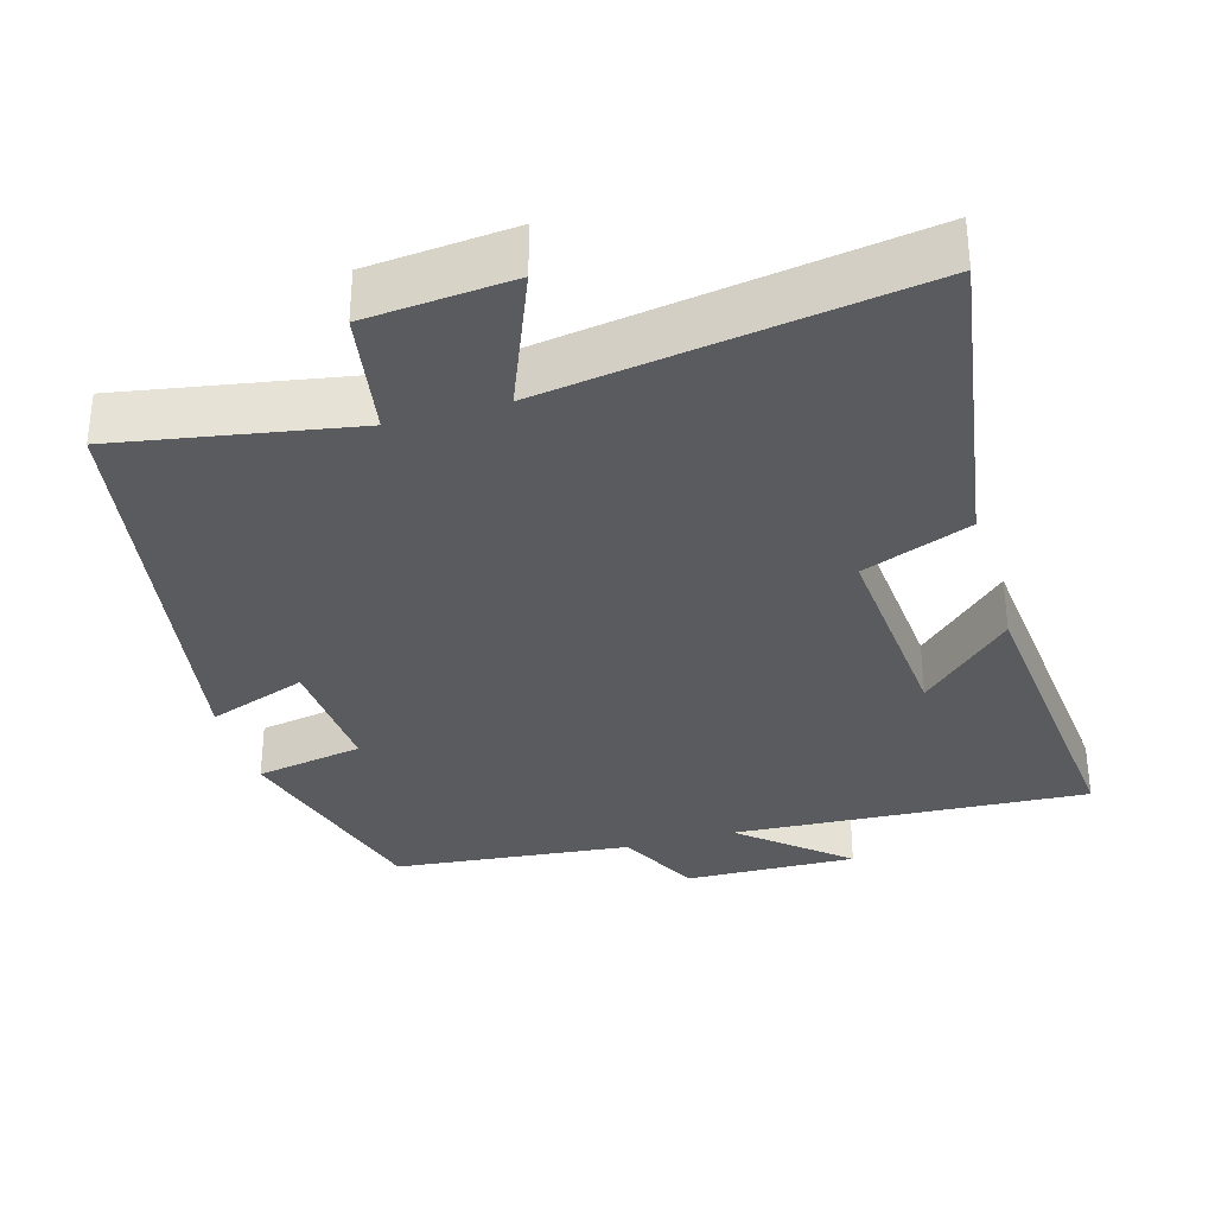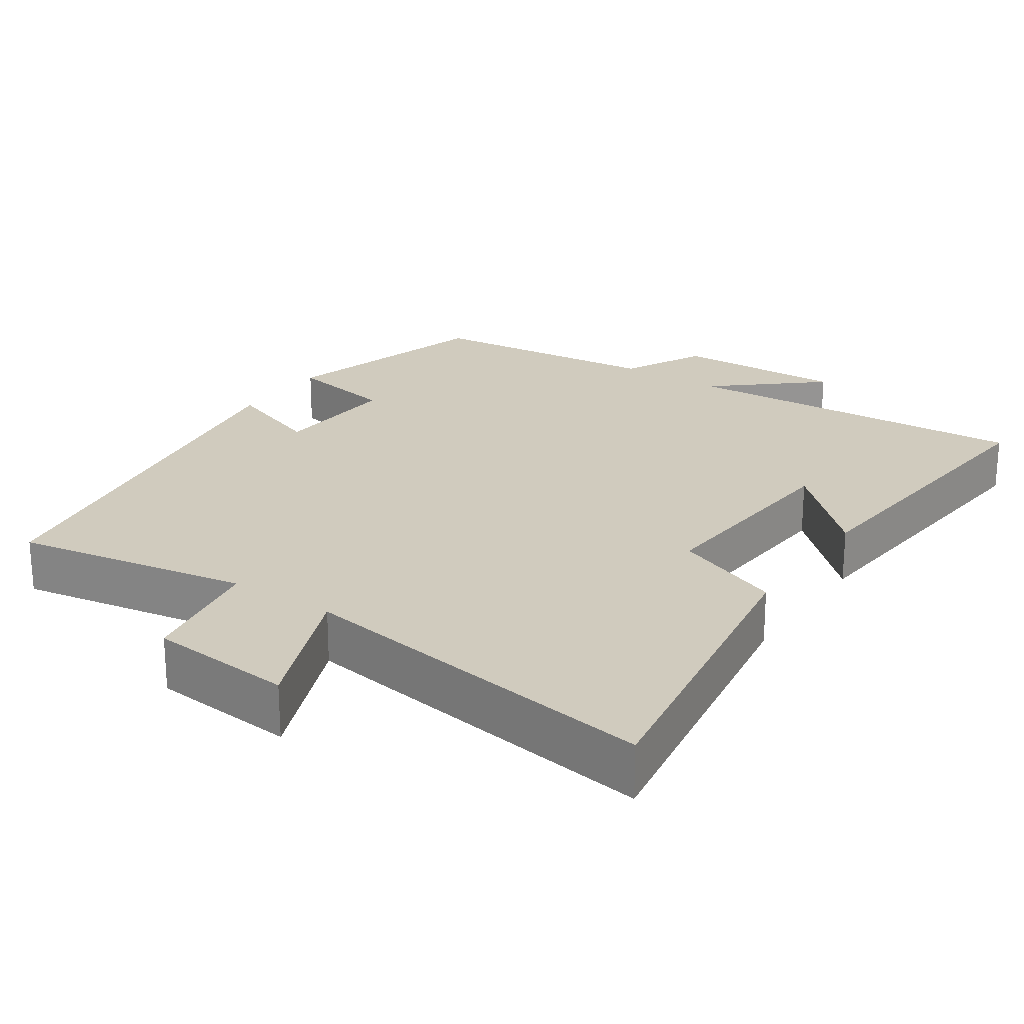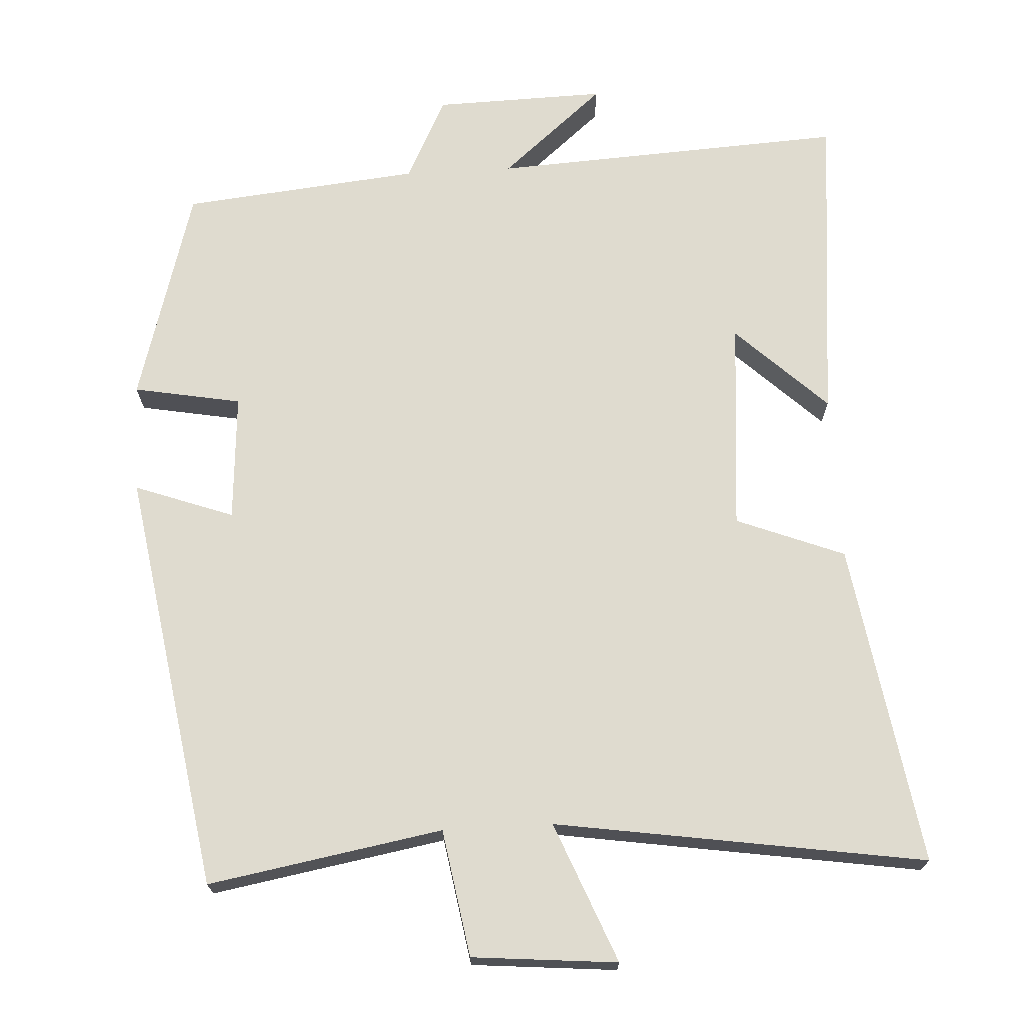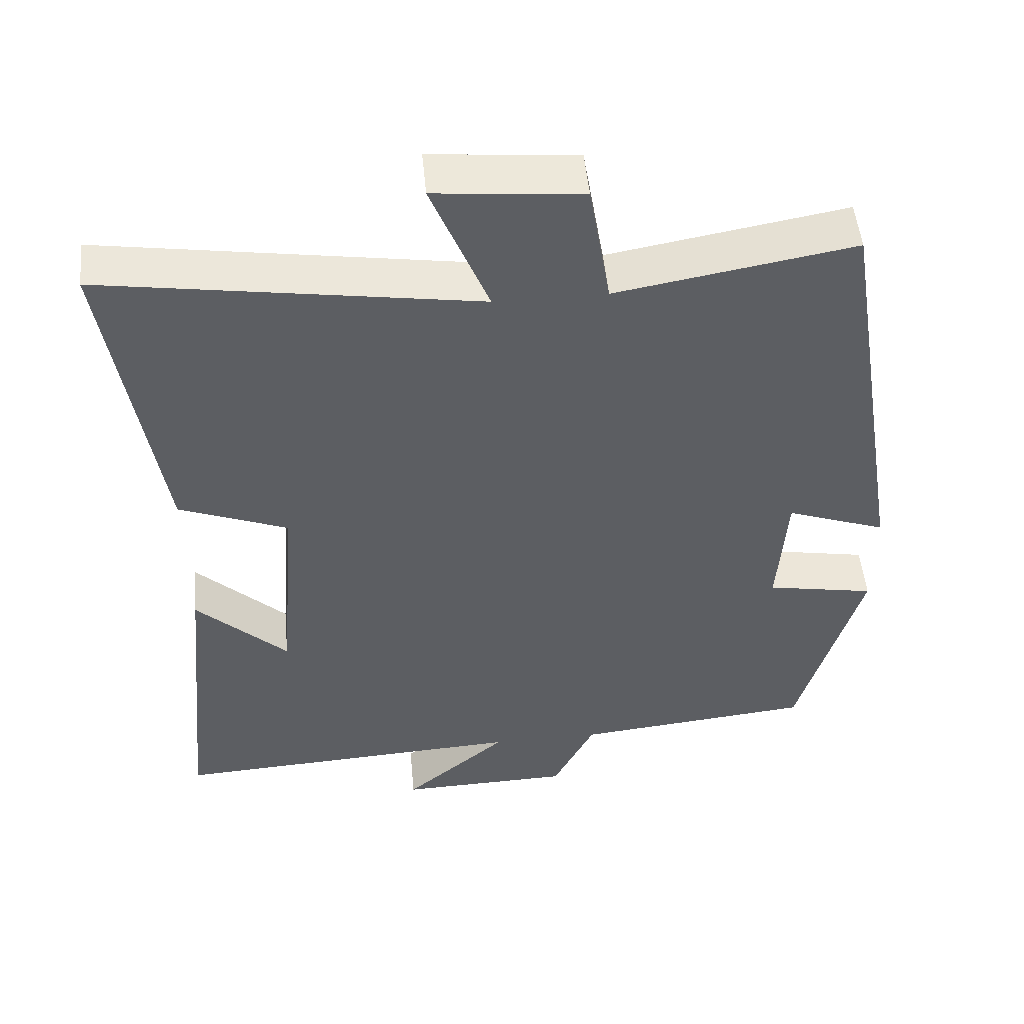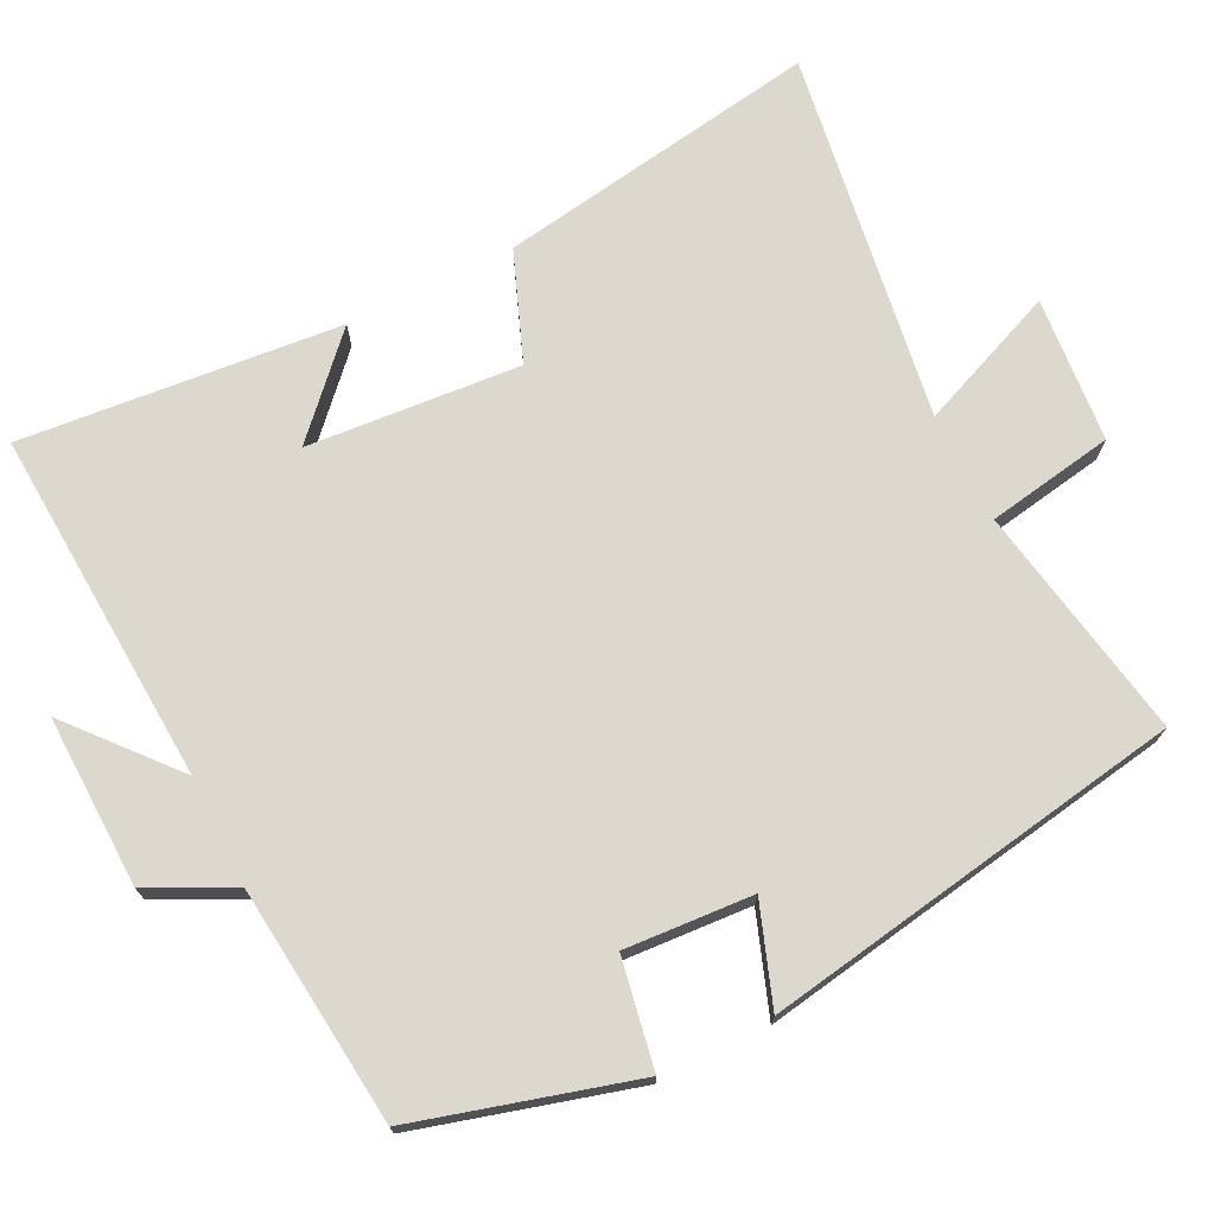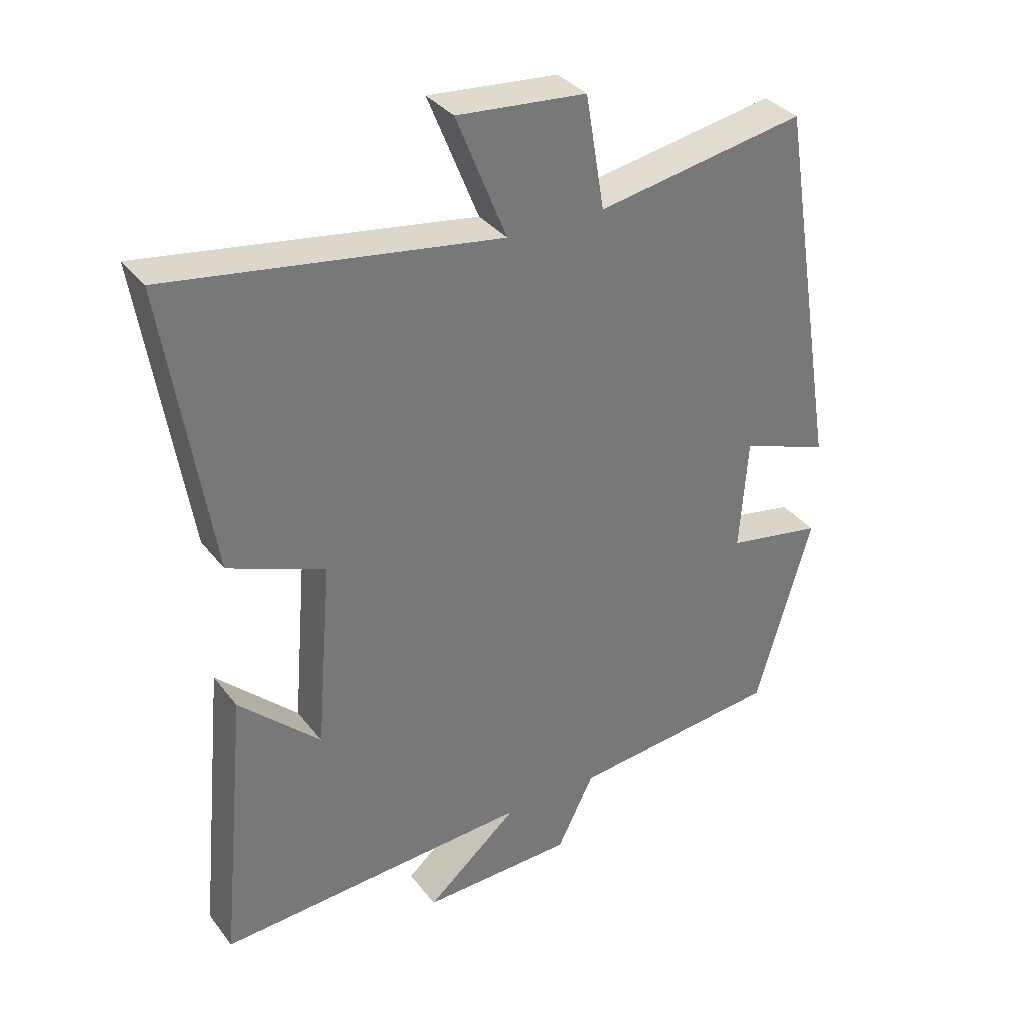
<metadata>
{"format":"obj","ext":"obj","renderer":"f3d","projection":"perspective","resolution":1024,"background":"white","views":[{"elev":-33.2,"azim":16.1,"up":"+Y"},{"elev":23.3,"azim":34.0,"up":"+Y"},{"elev":70.5,"azim":-3.2,"up":"+Y"},{"elev":50.6,"azim":174.6,"up":"+Z"},{"elev":72.5,"azim":-116.7,"up":"+Y"},{"elev":34.6,"azim":147.9,"up":"+Z"}]}
</metadata>
<code>
v -0.406 0.07 0.556
v -0.086 0.07 0.5
v -0.057 0.07 0.673
v 0.141 0.07 0.691
v 0.064 0.07 0.5
v 0.569 0.07 0.578
v 0.5 0.07 0.137
v 0.352 0.07 0.079
v 0.376 0.07 -0.211
v 0.5 0.07 -0.093
v 0.542 0.07 -0.527
v 0.059 0.07 -0.5
v 0.2 0.07 -0.62
v -0.034 0.07 -0.614
v -0.091 0.07 -0.5
v -0.415 0.07 -0.467
v -0.5 0.07 -0.171
v -0.353 0.07 -0.144
v -0.365 0.07 0.03
v -0.5 0.07 -0.019
v -0.406 0 0.556
v -0.086 0 0.5
v -0.057 0 0.673
v 0.141 0 0.691
v 0.064 0 0.5
v 0.569 0 0.578
v 0.5 0 0.137
v 0.352 0 0.079
v 0.376 0 -0.211
v 0.5 0 -0.093
v 0.542 0 -0.527
v 0.059 0 -0.5
v 0.2 0 -0.62
v -0.034 0 -0.614
v -0.091 0 -0.5
v -0.415 0 -0.467
v -0.5 0 -0.171
v -0.353 0 -0.144
v -0.365 0 0.03
v -0.5 0 -0.019
f 19 20 1 2
f 18 19 2
f 15 16 17 18
f 15 18 2
f 12 13 14 15
f 12 15 2 3
f 9 10 11
f 9 11 12
f 8 9 12 3
f 5 6 7 8
f 3 4 5
f 3 5 8
f 22 21 40 39
f 22 39 38
f 38 37 36 35
f 22 38 35
f 35 34 33 32
f 23 22 35 32
f 31 30 29
f 32 31 29
f 23 32 29 28
f 28 27 26 25
f 25 24 23
f 28 25 23
f 1 21 22 2
f 2 22 23 3
f 3 23 24 4
f 4 24 25 5
f 5 25 26 6
f 6 26 27 7
f 7 27 28 8
f 8 28 29 9
f 9 29 30 10
f 10 30 31 11
f 11 31 32 12
f 12 32 33 13
f 13 33 34 14
f 14 34 35 15
f 15 35 36 16
f 16 36 37 17
f 17 37 38 18
f 18 38 39 19
f 19 39 40 20
f 20 40 21 1

</code>
